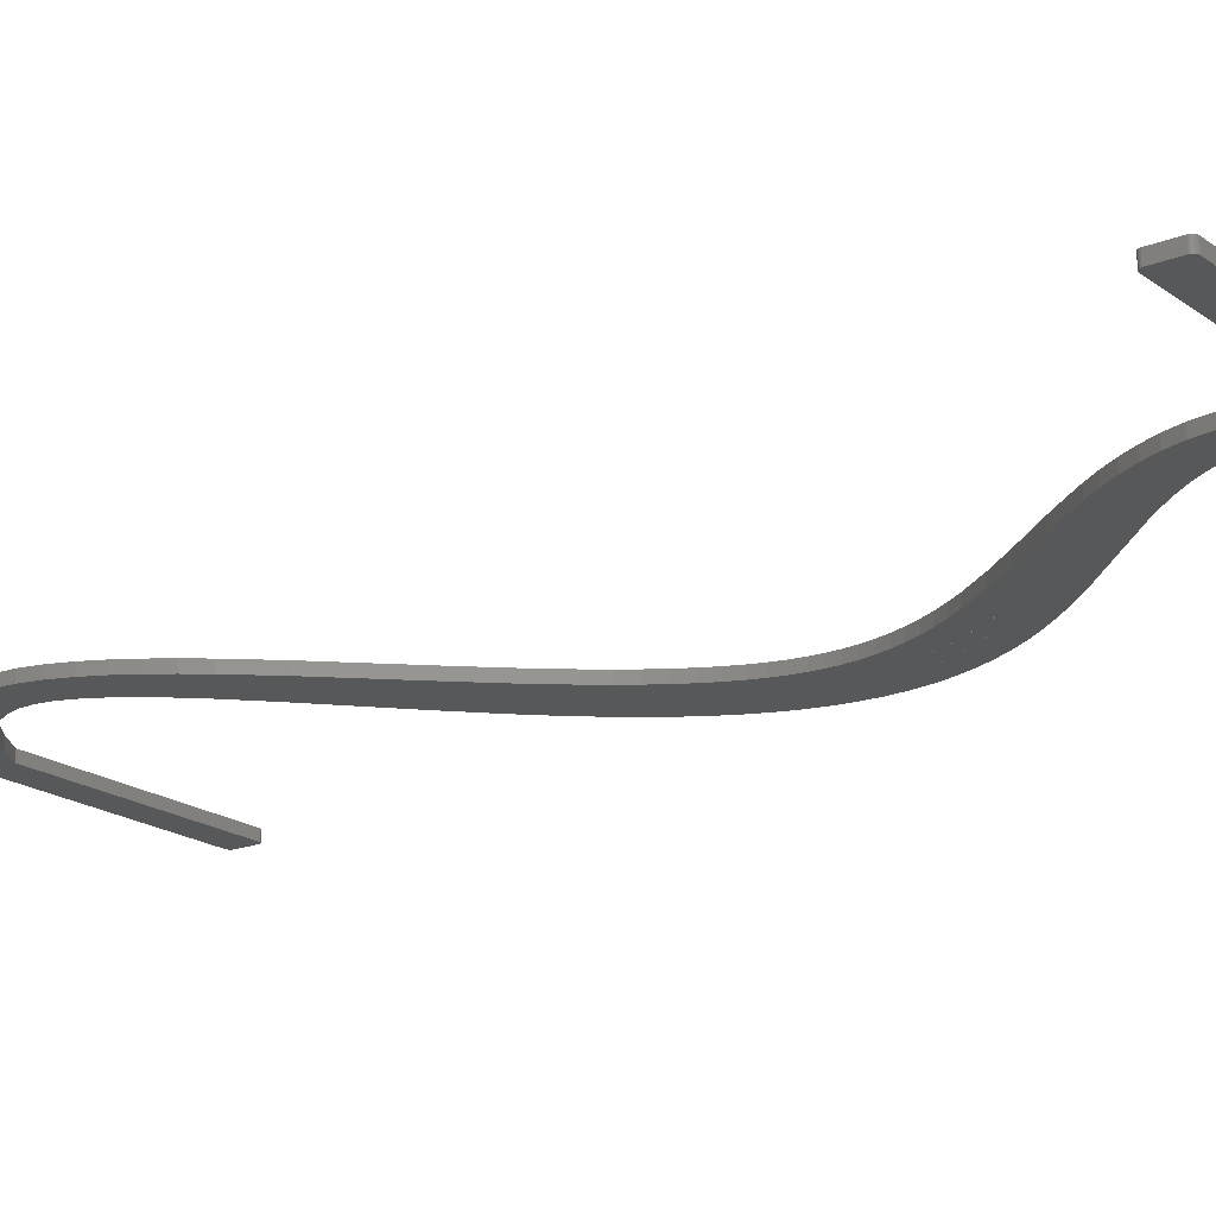
<metadata>
{"format":"stl","ext":"stl","renderer":"f3d","projection":"perspective","resolution":1024,"background":"white","views":[{"elev":-19.1,"azim":126.8,"up":"+Z"}]}
</metadata>
<code>
# stl→obj: 416 verts, 904 faces
v 110 79.1 7.6
v 109.9 79.07 7.6
v 109.9 79.04 7.6
v 110 79.15 7.6
v 110 79.19 7.6
v 109.8 79.03 7.6
v 110 79.22 7.6
v 110 80.16 7.6
v 109.8 80.33 7.6
v 109.9 80.31 7.6
v 110 80.2 7.6
v 110 80.25 7.6
v 109.9 80.28 7.6
v 109.8 80.32 7.6
v 102.4 80.33 7.6
v 102.3 80.39 7.6
v 101.4 79.99 7.6
v 101.4 80.14 7.6
v 101.3 80.09 7.6
v 100.8 80.9 7.6
v 102.5 80.52 7.6
v 102.3 82.15 7.6
v 103.3 81.25 7.6
v 103.1 84.88 7.6
v 104.7 85.17 7.6
v 103.2 84.35 7.6
v 104.5 85.95 7.6
v 102.9 85.41 7.6
v 102.6 85.97 7.6
v 103.8 87.49 7.6
v 104.2 86.74 7.6
v 102.3 86.54 7.6
v 103.3 88.22 7.6
v 104.7 84.38 7.6
v 101.9 87.12 7.6
v 102.8 82.75 7.6
v 103 83.31 7.6
v 103.9 81.99 7.6
v 101.3 87.71 7.6
v 102.8 88.93 7.6
v 102.3 89.64 7.6
v 100.8 88.31 7.6
v 101.1 91.04 7.6
v 99.55 89.53 7.6
v 98.53 93.73 7.6
v 97.32 95.04 7.6
v 95.5 93.31 7.6
v 94.87 93.96 7.6
v 95.76 96.93 7.6
v 96.24 96.31 7.6
v 93.69 95.29 7.6
v 95.33 97.54 7.6
v 92.67 96.66 7.6
v 94.94 98.13 7.6
v 92.23 97.37 7.6
v 94.6 98.71 7.6
v 91.85 98.09 7.6
v 94.32 99.27 7.6
v 91.52 98.82 7.6
v 91.27 99.57 7.6
v 94.09 99.82 7.6
v 91.08 100.3 7.6
v 93.91 100.4 7.6
v 90.96 101.1 7.6
v 93.78 100.9 7.6
v 90.92 101.9 7.6
v 93.7 101.4 7.6
v 92.03 103.3 7.6
v 93.68 102.4 7.6
v 93.67 101.9 7.6
v 92.04 103.3 7.6
v 93.73 102.9 7.6
v 93.22 104.7 7.6
v 93.84 103.4 7.6
v 92.38 104.4 7.6
v 94.19 104.5 7.6
v 93.99 104 7.6
v 93.54 108.3 7.6
v 94.07 109 7.6
v 94.62 108.1 7.6
v 95.19 110.2 7.6
v 94.03 107.4 7.6
v 94.31 107.7 7.6
v 98.59 113.9 7.6
v 99.07 114.5 7.6
v 100 112.8 7.6
v 90.17 121 7.6
v 90.19 119.7 7.6
v 90 120.8 7.6
v 90 119.8 7.6
v 90.04 120.9 7.6
v 90.07 120.9 7.6
v 90.12 121 7.6
v 90.11 119.7 7.6
v 90.04 119.8 7.6
v 100.6 117.7 7.6
v 101.9 117.8 7.6
v 101.9 117.1 7.6
v 101.5 119.3 7.6
v 100.3 118.8 7.6
v 101.3 119.7 7.6
v 100.8 119.9 7.6
v 100 119.3 7.6
v 101.8 118.6 7.6
v 100.5 118.3 7.6
v 90.01 119.8 7.6
v 90.07 119.7 7.6
v 90.01 120.9 7.6
v 90.15 119.7 7.6
v 110 119.8 7.6
v 109.9 119.7 7.6
v 109.8 119.7 7.6
v 110 119.9 7.6
v 109.8 121 7.6
v 110 120.8 7.6
v 110 120.9 7.6
v 109.9 120.9 7.6
v 109.9 121 7.6
v 100.8 120 7.6
v 92.59 107 7.6
v 93.05 107.7 7.6
v 93.37 106.4 7.6
v 95.49 106.9 7.6
v 95.1 106.3 7.6
v 94.49 107.2 7.6
v 93.41 106.4 7.6
v 93.46 106.4 7.6
v 91.81 105.6 7.6
v 92.69 105.2 7.6
v 92.68 105.2 7.6
v 94.45 105.1 7.6
v 93.56 105.5 7.6
v 93.91 106.2 7.6
v 93.51 105.4 7.6
v 93.24 104.8 7.6
v 93.19 104.7 7.6
v 90.04 80.25 7.6
v 90.12 80.31 7.6
v 90 80.15 7.6
v 94.03 106.4 7.6
v 98.98 111.4 7.6
v 97.39 109.5 7.6
v 93.46 105.4 7.6
v 92.84 105.3 7.6
v 100.2 116.2 7.6
v 100.4 116.7 7.6
v 101.6 115.6 7.6
v 101.8 116.3 7.6
v 99.7 119.7 7.6
v 99.5 115.1 7.6
v 100.9 114.2 7.6
v 100.5 113.5 7.6
v 100.5 117.2 7.6
v 101.3 114.9 7.6
v 99.87 115.6 7.6
v 98.07 113.3 7.6
v 96.38 108.2 7.6
v 93.18 106.1 7.6
v 93.49 105.4 7.6
v 90.96 102.6 7.6
v 91.07 103.4 7.6
v 93.16 95.97 7.6
v 94.26 94.62 7.6
v 99.82 80.33 7.6
v 90.17 79.03 7.6
v 90.17 80.32 7.6
v 96.84 92.03 7.6
v 104.5 85.98 7.6
v 101.7 81.53 7.6
v 104.7 85.19 7.6
v 103.2 83.84 7.6
v 104.6 83.57 7.6
v 104.4 82.76 7.6
v 102.5 80.5 7.6
v 101.2 79.99 7.6
v 90.08 80.29 7.6
v 90.01 80.19 7.6
v 90 79.19 7.6
v 90.12 79.04 7.6
v 90.04 79.09 7.6
v 90.02 79.13 7.6
v 90.08 79.06 7.6
v 94.41 107.2 7.6
v 94.43 107.2 7.6
v 94.46 107.2 7.6
v 94.68 107.5 7.6
v 94.71 107.5 7.6
v 94.72 108 7.6
v 94.67 108.1 7.6
v 94.65 108.1 7.6
v 94.63 108.1 7.6
v 94.69 108.1 7.6
v 94.48 107.2 7.6
v 93.39 106.4 7.6
v 93.43 106.4 7.6
v 94.75 105.7 7.6
v 92.18 106.3 7.6
v 93.85 106.2 7.6
v 93.87 106.2 7.6
v 93.9 106.2 7.6
v 92.81 105.3 7.6
v 92.79 105.3 7.6
v 92.78 105.3 7.6
v 91.5 104.9 7.6
v 92.45 104.5 7.6
v 92.41 104.5 7.6
v 91.25 104.1 7.6
v 92.43 104.5 7.6
v 109.9 79.04 8.004
v 109.9 79.07 8.004
v 110 79.1 8.004
v 110 79.19 8.004
v 110 79.15 8.004
v 109.8 79.03 8.004
v 110 79.22 8.004
v 109.9 80.31 8.004
v 109.8 80.33 8.004
v 110 80.16 8.004
v 110 80.25 8.004
v 110 80.2 8.004
v 109.9 80.28 8.004
v 109.8 80.32 8.004
v 102.4 80.33 8.004
v 101.4 79.99 8.004
v 102.3 80.39 8.004
v 100.8 80.9 8.004
v 101.3 80.09 8.004
v 101.4 80.14 8.004
v 103.3 81.25 8.004
v 102.3 82.15 8.004
v 102.5 80.52 8.004
v 103.2 84.35 8.004
v 104.7 85.17 8.004
v 103.1 84.88 8.004
v 102.9 85.41 8.004
v 104.5 85.95 8.004
v 104.2 86.74 8.004
v 103.8 87.49 8.004
v 102.6 85.97 8.004
v 102.3 86.54 8.004
v 103.3 88.22 8.004
v 104.7 84.38 8.004
v 101.9 87.12 8.004
v 103.9 81.99 8.004
v 103 83.31 8.004
v 102.8 82.75 8.004
v 102.8 88.93 8.004
v 101.3 87.71 8.004
v 102.3 89.64 8.004
v 100.8 88.31 8.004
v 101.1 91.04 8.004
v 99.55 89.53 8.004
v 98.53 93.73 8.004
v 94.87 93.96 8.004
v 95.5 93.31 8.004
v 97.32 95.04 8.004
v 93.69 95.29 8.004
v 96.24 96.31 8.004
v 95.76 96.93 8.004
v 94.94 98.13 8.004
v 92.67 96.66 8.004
v 95.33 97.54 8.004
v 94.6 98.71 8.004
v 92.23 97.37 8.004
v 94.32 99.27 8.004
v 91.85 98.09 8.004
v 94.09 99.82 8.004
v 91.27 99.57 8.004
v 91.52 98.82 8.004
v 93.91 100.4 8.004
v 91.08 100.3 8.004
v 93.78 100.9 8.004
v 90.96 101.1 8.004
v 93.7 101.4 8.004
v 90.92 101.9 8.004
v 93.67 101.9 8.004
v 93.68 102.4 8.004
v 92.03 103.3 8.004
v 93.73 102.9 8.004
v 92.04 103.3 8.004
v 92.38 104.4 8.004
v 93.84 103.4 8.004
v 93.22 104.7 8.004
v 93.99 104 8.004
v 94.19 104.5 8.004
v 94.62 108.1 8.004
v 94.07 109 8.004
v 93.54 108.3 8.004
v 95.19 110.2 8.004
v 94.31 107.7 8.004
v 94.03 107.4 8.004
v 100 112.8 8.004
v 99.07 114.5 8.004
v 98.59 113.9 8.004
v 90 120.8 8.004
v 90.19 119.7 8.004
v 90.17 121 8.004
v 90 119.8 8.004
v 90.04 120.9 8.004
v 90.12 121 8.004
v 90.07 120.9 8.004
v 90.04 119.8 8.004
v 90.11 119.7 8.004
v 101.9 117.1 8.004
v 101.9 117.8 8.004
v 100.6 117.7 8.004
v 101.3 119.7 8.004
v 100.3 118.8 8.004
v 101.5 119.3 8.004
v 100.8 119.9 8.004
v 100 119.3 8.004
v 101.8 118.6 8.004
v 100.5 118.3 8.004
v 90.01 119.8 8.004
v 90.07 119.7 8.004
v 90.01 120.9 8.004
v 90.15 119.7 8.004
v 109.9 119.7 8.004
v 110 119.8 8.004
v 109.8 119.7 8.004
v 110 119.9 8.004
v 110 120.8 8.004
v 109.8 121 8.004
v 110 120.9 8.004
v 109.9 121 8.004
v 109.9 120.9 8.004
v 100.8 120 8.004
v 93.37 106.4 8.004
v 93.05 107.7 8.004
v 92.59 107 8.004
v 94.49 107.2 8.004
v 95.1 106.3 8.004
v 95.49 106.9 8.004
v 93.46 106.4 8.004
v 93.41 106.4 8.004
v 92.68 105.2 8.004
v 92.69 105.2 8.004
v 91.81 105.6 8.004
v 93.91 106.2 8.004
v 93.56 105.5 8.004
v 94.45 105.1 8.004
v 93.24 104.8 8.004
v 93.51 105.4 8.004
v 93.19 104.7 8.004
v 90 80.15 8.004
v 90.12 80.31 8.004
v 90.04 80.25 8.004
v 94.03 106.4 8.004
v 97.39 109.5 8.004
v 98.98 111.4 8.004
v 92.84 105.3 8.004
v 93.46 105.4 8.004
v 101.6 115.6 8.004
v 100.4 116.7 8.004
v 100.2 116.2 8.004
v 101.8 116.3 8.004
v 99.7 119.7 8.004
v 100.5 113.5 8.004
v 100.9 114.2 8.004
v 99.5 115.1 8.004
v 100.5 117.2 8.004
v 99.87 115.6 8.004
v 101.3 114.9 8.004
v 98.07 113.3 8.004
v 96.38 108.2 8.004
v 93.18 106.1 8.004
v 93.49 105.4 8.004
v 91.07 103.4 8.004
v 90.96 102.6 8.004
v 93.16 95.97 8.004
v 94.26 94.62 8.004
v 90.17 80.32 8.004
v 90.17 79.03 8.004
v 99.82 80.33 8.004
v 96.84 92.03 8.004
v 104.5 85.98 8.004
v 101.7 81.53 8.004
v 104.7 85.19 8.004
v 103.2 83.84 8.004
v 104.6 83.57 8.004
v 104.4 82.76 8.004
v 102.5 80.5 8.004
v 101.2 79.99 8.004
v 90.08 80.29 8.004
v 90.01 80.19 8.004
v 90 79.19 8.004
v 90.12 79.04 8.004
v 90.02 79.13 8.004
v 90.04 79.09 8.004
v 90.08 79.06 8.004
v 94.46 107.2 8.004
v 94.43 107.2 8.004
v 94.41 107.2 8.004
v 94.71 107.5 8.004
v 94.68 107.5 8.004
v 94.65 108.1 8.004
v 94.67 108.1 8.004
v 94.72 108 8.004
v 94.63 108.1 8.004
v 94.69 108.1 8.004
v 94.48 107.2 8.004
v 93.39 106.4 8.004
v 93.43 106.4 8.004
v 94.75 105.7 8.004
v 92.18 106.3 8.004
v 93.85 106.2 8.004
v 93.87 106.2 8.004
v 93.9 106.2 8.004
v 92.78 105.3 8.004
v 92.79 105.3 8.004
v 92.81 105.3 8.004
v 91.5 104.9 8.004
v 92.45 104.5 8.004
v 92.41 104.5 8.004
v 91.25 104.1 8.004
v 92.43 104.5 8.004
f 1 2 3
f 4 1 5
f 1 3 6
f 5 1 7
f 7 1 6
f 8 9 10
f 11 8 12
f 12 10 13
f 12 8 10
f 10 9 14
f 8 7 9
f 9 7 6
f 15 9 6
f 16 15 17
f 18 19 20
f 21 22 23
f 24 25 26
f 27 24 28
f 29 30 31
f 28 29 31
f 30 29 32
f 33 30 32
f 26 25 34
f 32 35 33
f 36 37 38
f 39 40 35
f 39 41 40
f 39 42 41
f 41 42 43
f 43 42 44
f 45 43 44
f 46 47 48
f 49 50 51
f 52 53 54
f 54 55 56
f 56 57 58
f 59 60 61
f 60 62 63
f 62 64 65
f 64 66 67
f 68 69 70
f 71 72 69
f 73 74 75
f 76 77 73
f 78 79 80
f 80 79 81
f 82 78 83
f 84 85 86
f 87 88 89
f 89 88 90
f 89 89 91
f 92 93 91
f 88 94 95
f 96 97 98
f 99 100 101
f 101 100 102
f 102 100 103
f 99 104 100
f 105 104 97
f 96 105 97
f 106 90 95
f 95 94 107
f 91 87 89
f 108 91 89
f 91 93 87
f 90 88 95
f 94 88 109
f 110 111 111
f 112 110 111
f 110 110 110
f 112 110 110
f 112 113 110
f 114 115 113
f 116 116 115
f 117 116 118
f 118 116 115
f 114 118 115
f 112 114 113
f 112 101 114
f 103 119 102
f 120 121 122
f 123 124 125
f 126 122 127
f 128 129 130
f 131 132 133
f 134 76 135
f 130 135 136
f 137 138 139
f 125 124 140
f 141 142 81
f 143 135 144
f 145 146 147
f 114 101 119
f 146 148 148
f 87 149 88
f 150 151 152
f 100 104 105
f 153 96 98
f 148 146 153
f 148 153 98
f 147 146 148
f 154 155 145
f 154 145 147
f 151 150 155
f 151 155 154
f 85 150 152
f 86 85 152
f 156 84 86
f 141 156 86
f 141 81 156
f 157 81 142
f 158 120 122
f 134 143 159
f 160 161 68
f 66 160 68
f 69 68 71
f 70 67 66
f 67 65 64
f 65 63 62
f 63 61 60
f 61 58 59
f 59 58 57
f 57 56 55
f 55 54 53
f 53 52 162
f 162 52 49
f 51 162 49
f 163 51 50
f 164 165 166
f 50 48 163
f 50 46 48
f 46 167 47
f 46 45 167
f 167 45 44
f 23 36 38
f 33 35 40
f 28 31 168
f 27 28 168
f 169 22 21
f 170 24 27
f 22 36 23
f 170 25 24
f 171 26 34
f 172 171 34
f 172 173 37
f 172 37 171
f 37 173 38
f 21 174 169
f 169 174 16
f 169 16 18
f 165 164 175
f 164 20 175
f 137 176 138
f 177 137 139
f 139 138 166
f 165 139 166
f 165 178 139
f 165 179 178
f 178 180 181
f 178 179 180
f 180 179 182
f 101 102 119
f 103 149 119
f 114 119 87
f 119 149 87
f 114 119 119
f 183 184 185
f 82 121 78
f 83 78 80
f 123 186 187
f 188 189 190
f 191 80 190
f 188 192 189
f 80 188 190
f 80 81 188
f 123 188 157
f 188 81 157
f 125 185 193
f 125 186 123
f 122 126 194
f 183 82 187
f 183 185 125
f 195 126 127
f 123 187 188
f 187 82 188
f 131 133 196
f 158 197 120
f 122 121 82
f 127 122 82
f 198 133 132
f 198 199 133
f 140 127 82
f 183 125 140
f 200 133 199
f 140 124 196
f 158 127 198
f 198 127 140
f 158 132 143
f 183 140 82
f 140 196 133
f 76 134 131
f 201 202 203
f 204 128 130
f 128 203 129
f 198 132 158
f 132 131 134
f 130 136 205
f 143 134 135
f 128 197 203
f 203 197 158
f 203 144 201
f 203 158 144
f 130 144 135
f 144 158 143
f 135 76 73
f 136 73 205
f 73 77 74
f 130 206 204
f 73 75 205
f 204 75 207
f 68 161 71
f 71 75 74
f 75 204 206
f 206 130 205
f 208 206 205
f 72 71 74
f 71 207 75
f 66 68 70
f 161 207 71
f 71 75 71
f 175 17 6
f 17 15 6
f 165 175 6
f 175 20 19
f 18 16 17
f 169 18 20
f 209 210 211
f 212 211 213
f 214 209 211
f 215 211 212
f 214 211 215
f 216 217 218
f 219 218 220
f 221 216 219
f 216 218 219
f 222 217 216
f 217 215 218
f 214 215 217
f 214 217 223
f 224 223 225
f 226 227 228
f 229 230 231
f 232 233 234
f 235 234 236
f 237 238 239
f 237 239 235
f 240 239 238
f 240 238 241
f 242 233 232
f 241 243 240
f 244 245 246
f 243 247 248
f 247 249 248
f 249 250 248
f 251 250 249
f 252 250 251
f 252 251 253
f 254 255 256
f 257 258 259
f 260 261 262
f 263 264 260
f 265 266 263
f 267 268 269
f 270 271 268
f 272 273 271
f 274 275 273
f 276 277 278
f 277 279 280
f 281 282 283
f 283 284 285
f 286 287 288
f 289 287 286
f 290 288 291
f 292 293 294
f 295 296 297
f 298 296 295
f 299 295 295
f 299 300 301
f 302 303 296
f 304 305 306
f 307 308 309
f 310 308 307
f 311 308 310
f 308 312 309
f 305 312 313
f 305 313 306
f 302 298 314
f 315 303 302
f 295 297 299
f 295 299 316
f 297 300 299
f 302 296 298
f 317 296 303
f 318 318 319
f 318 319 320
f 319 319 319
f 319 319 320
f 319 321 320
f 321 322 323
f 322 324 324
f 325 324 326
f 322 324 325
f 322 325 323
f 321 323 320
f 323 307 320
f 310 327 311
f 328 329 330
f 331 332 333
f 334 328 335
f 336 337 338
f 339 340 341
f 342 285 343
f 344 342 336
f 345 346 347
f 348 332 331
f 289 349 350
f 351 342 352
f 353 354 355
f 327 307 323
f 356 356 354
f 296 357 297
f 358 359 360
f 313 312 308
f 304 306 361
f 361 354 356
f 304 361 356
f 356 354 353
f 355 362 363
f 353 355 363
f 362 360 359
f 363 362 359
f 358 360 293
f 358 293 292
f 292 294 364
f 292 364 350
f 364 289 350
f 349 289 365
f 328 330 366
f 367 352 343
f 278 368 369
f 278 369 275
f 280 278 277
f 275 274 276
f 273 272 274
f 271 270 272
f 268 267 270
f 269 265 267
f 266 265 269
f 264 263 266
f 261 260 264
f 370 262 261
f 259 262 370
f 259 370 257
f 258 257 371
f 372 373 374
f 371 254 258
f 254 256 258
f 255 375 256
f 375 253 256
f 252 253 375
f 244 246 229
f 247 243 241
f 376 237 235
f 376 235 236
f 231 230 377
f 236 234 378
f 229 246 230
f 234 233 378
f 242 232 379
f 242 379 380
f 245 381 380
f 379 245 380
f 244 381 245
f 377 382 231
f 225 382 377
f 228 225 377
f 383 374 373
f 383 226 374
f 346 384 347
f 345 347 385
f 372 346 345
f 372 345 373
f 345 386 373
f 386 387 373
f 388 389 386
f 389 387 386
f 390 387 389
f 327 310 307
f 327 357 311
f 297 327 323
f 297 357 327
f 327 327 323
f 391 392 393
f 288 329 291
f 286 288 290
f 394 395 333
f 396 397 398
f 396 286 399
f 397 400 398
f 396 398 286
f 398 289 286
f 365 398 333
f 365 289 398
f 401 391 331
f 333 395 331
f 402 335 328
f 394 291 393
f 331 391 393
f 334 335 403
f 398 394 333
f 398 291 394
f 404 339 341
f 330 405 366
f 291 329 328
f 291 328 334
f 340 339 406
f 339 407 406
f 291 334 348
f 348 331 393
f 407 339 408
f 404 332 348
f 406 334 366
f 348 334 406
f 352 340 366
f 291 348 393
f 339 404 348
f 341 343 285
f 409 410 411
f 336 338 412
f 337 409 338
f 366 340 406
f 343 341 340
f 413 344 336
f 342 343 352
f 409 405 338
f 366 405 409
f 411 351 409
f 351 366 409
f 342 351 336
f 352 366 351
f 283 285 342
f 413 283 344
f 282 284 283
f 412 414 336
f 413 281 283
f 415 281 412
f 280 368 278
f 282 281 280
f 414 412 281
f 413 336 414
f 413 414 416
f 282 280 279
f 281 415 280
f 276 278 275
f 280 415 368
f 280 281 280
f 214 224 383
f 214 223 224
f 214 383 373
f 227 226 383
f 224 225 228
f 226 228 377
f 6 373 165
f 6 214 373
f 3 214 6
f 3 209 214
f 2 209 3
f 2 210 209
f 1 210 2
f 1 211 210
f 4 211 1
f 4 213 211
f 5 213 4
f 5 212 213
f 7 212 5
f 7 215 212
f 8 215 7
f 8 218 215
f 11 218 8
f 11 220 218
f 12 220 11
f 12 219 220
f 13 219 12
f 13 221 219
f 10 221 13
f 10 216 221
f 14 216 10
f 14 222 216
f 9 222 14
f 9 217 222
f 15 217 9
f 15 223 217
f 16 223 15
f 16 225 223
f 174 225 16
f 174 382 225
f 21 382 174
f 21 231 382
f 23 231 21
f 23 229 231
f 38 229 23
f 38 244 229
f 173 244 38
f 173 381 244
f 172 381 173
f 172 380 381
f 34 380 172
f 34 242 380
f 25 242 34
f 25 233 242
f 170 233 25
f 170 378 233
f 27 378 170
f 27 236 378
f 168 236 27
f 168 376 236
f 31 376 168
f 31 237 376
f 30 237 31
f 30 238 237
f 33 238 30
f 33 241 238
f 40 241 33
f 40 247 241
f 41 247 40
f 41 249 247
f 43 249 41
f 43 251 249
f 45 251 43
f 45 253 251
f 46 253 45
f 46 256 253
f 50 256 46
f 50 258 256
f 49 258 50
f 49 259 258
f 52 259 49
f 52 262 259
f 54 262 52
f 54 260 262
f 56 260 54
f 56 263 260
f 58 263 56
f 58 265 263
f 61 265 58
f 61 267 265
f 63 267 61
f 63 270 267
f 65 270 63
f 65 272 270
f 67 272 65
f 67 274 272
f 70 274 67
f 70 276 274
f 69 276 70
f 69 277 276
f 72 277 69
f 72 279 277
f 74 279 72
f 74 282 279
f 77 282 74
f 77 284 282
f 76 284 77
f 76 285 284
f 131 285 76
f 131 341 285
f 196 341 131
f 196 404 341
f 124 404 196
f 124 332 404
f 123 332 124
f 123 333 332
f 157 333 123
f 157 365 333
f 142 365 157
f 142 349 365
f 141 349 142
f 141 350 349
f 86 350 141
f 86 292 350
f 152 292 86
f 152 358 292
f 151 358 152
f 151 359 358
f 154 359 151
f 154 363 359
f 147 363 154
f 147 353 363
f 148 353 147
f 148 356 353
f 148 356 148
f 148 356 356
f 98 356 148
f 98 304 356
f 97 304 98
f 97 305 304
f 104 305 97
f 104 312 305
f 99 312 104
f 99 309 312
f 101 309 99
f 101 307 309
f 112 307 101
f 112 320 307
f 111 320 112
f 111 318 320
f 111 318 111
f 111 318 318
f 110 318 111
f 110 319 318
f 110 319 110
f 110 319 319
f 110 319 110
f 110 319 319
f 113 319 110
f 113 321 319
f 115 321 113
f 115 322 321
f 116 322 115
f 116 324 322
f 116 324 116
f 116 324 324
f 117 324 116
f 117 326 324
f 118 326 117
f 118 325 326
f 114 325 118
f 114 323 325
f 87 323 114
f 87 297 323
f 93 297 87
f 93 300 297
f 92 300 93
f 92 301 300
f 91 301 92
f 91 299 301
f 108 299 91
f 108 316 299
f 89 316 108
f 89 295 316
f 89 295 89
f 89 295 295
f 90 295 89
f 90 298 295
f 106 298 90
f 106 314 298
f 95 314 106
f 95 302 314
f 107 302 95
f 107 315 302
f 94 315 107
f 94 303 315
f 109 303 94
f 109 317 303
f 88 317 109
f 88 296 317
f 149 296 88
f 149 357 296
f 103 357 149
f 103 311 357
f 100 311 103
f 100 308 311
f 105 308 100
f 105 313 308
f 96 313 105
f 96 306 313
f 153 306 96
f 153 361 306
f 146 361 153
f 146 354 361
f 145 354 146
f 145 355 354
f 155 355 145
f 155 362 355
f 150 362 155
f 150 360 362
f 85 360 150
f 85 293 360
f 84 293 85
f 84 294 293
f 156 294 84
f 156 364 294
f 81 364 156
f 81 289 364
f 79 289 81
f 79 287 289
f 78 287 79
f 78 288 287
f 121 288 78
f 121 329 288
f 120 329 121
f 120 330 329
f 197 330 120
f 197 405 330
f 128 405 197
f 128 338 405
f 204 338 128
f 204 412 338
f 207 412 204
f 207 415 412
f 161 415 207
f 161 368 415
f 160 368 161
f 160 369 368
f 66 369 160
f 66 275 369
f 64 275 66
f 64 273 275
f 62 273 64
f 62 271 273
f 60 271 62
f 60 268 271
f 59 268 60
f 59 269 268
f 57 269 59
f 57 266 269
f 55 266 57
f 55 264 266
f 53 264 55
f 53 261 264
f 162 261 53
f 162 370 261
f 51 370 162
f 51 257 370
f 163 257 51
f 163 371 257
f 48 371 163
f 48 254 371
f 47 254 48
f 47 255 254
f 167 255 47
f 167 375 255
f 44 375 167
f 44 252 375
f 42 252 44
f 42 250 252
f 39 250 42
f 39 248 250
f 35 248 39
f 35 243 248
f 32 243 35
f 32 240 243
f 29 240 32
f 29 239 240
f 28 239 29
f 28 235 239
f 24 235 28
f 24 234 235
f 26 234 24
f 26 232 234
f 171 232 26
f 171 379 232
f 37 379 171
f 37 245 379
f 36 245 37
f 36 246 245
f 22 246 36
f 22 230 246
f 169 230 22
f 169 377 230
f 20 377 169
f 20 226 377
f 164 226 20
f 164 374 226
f 166 374 164
f 166 372 374
f 138 372 166
f 138 346 372
f 176 346 138
f 176 384 346
f 137 384 176
f 137 347 384
f 177 347 137
f 177 385 347
f 139 385 177
f 139 345 385
f 178 345 139
f 178 386 345
f 181 386 178
f 181 388 386
f 180 388 181
f 180 389 388
f 182 389 180
f 182 390 389
f 179 390 182
f 179 387 390
f 165 387 179
f 165 373 387
f 119 327 119
f 327 119 327
f 102 310 119
f 327 119 310
f 119 327 102
f 310 102 327
f 80 286 83
f 290 83 286
f 191 399 80
f 286 80 399
f 190 396 191
f 399 191 396
f 189 397 190
f 396 190 397
f 192 400 189
f 397 189 400
f 188 398 192
f 400 192 398
f 82 291 188
f 398 188 291
f 83 290 82
f 291 82 290
f 185 391 193
f 401 193 391
f 184 392 185
f 391 185 392
f 183 393 184
f 392 184 393
f 187 394 183
f 393 183 394
f 186 395 187
f 394 187 395
f 125 331 186
f 395 186 331
f 193 401 125
f 331 125 401
f 194 402 122
f 328 122 402
f 126 335 194
f 402 194 335
f 195 403 126
f 335 126 403
f 127 334 195
f 403 195 334
f 158 366 127
f 334 127 366
f 122 328 158
f 366 158 328
f 199 407 200
f 408 200 407
f 198 406 199
f 407 199 406
f 140 348 198
f 406 198 348
f 133 339 140
f 348 140 339
f 200 408 133
f 339 133 408
f 143 352 159
f 367 159 352
f 132 340 143
f 352 143 340
f 134 343 132
f 340 132 343
f 159 367 134
f 343 134 367
f 203 409 129
f 337 129 409
f 202 410 203
f 409 203 410
f 201 411 202
f 410 202 411
f 144 351 201
f 411 201 351
f 130 336 144
f 351 144 336
f 129 337 130
f 336 130 337
f 136 344 73
f 283 73 344
f 135 342 136
f 344 136 342
f 73 283 135
f 342 135 283
f 206 414 75
f 281 75 414
f 208 416 206
f 414 206 416
f 205 413 208
f 416 208 413
f 75 281 205
f 413 205 281
f 71 280 68
f 278 68 280
f 71 280 71
f 280 71 280
f 68 278 71
f 280 71 278
f 19 227 175
f 383 175 227
f 18 228 19
f 227 19 228
f 17 224 18
f 228 18 224
f 175 383 17
f 224 17 383

</code>
